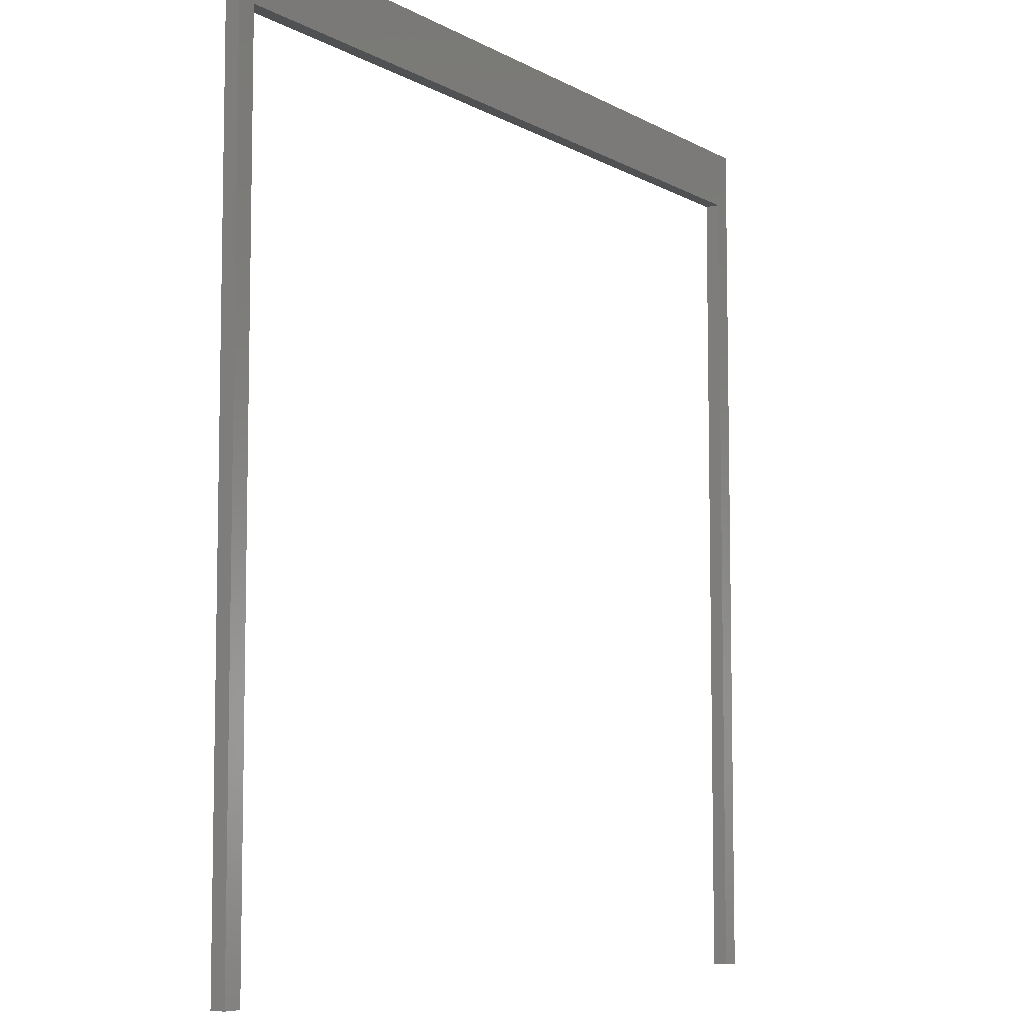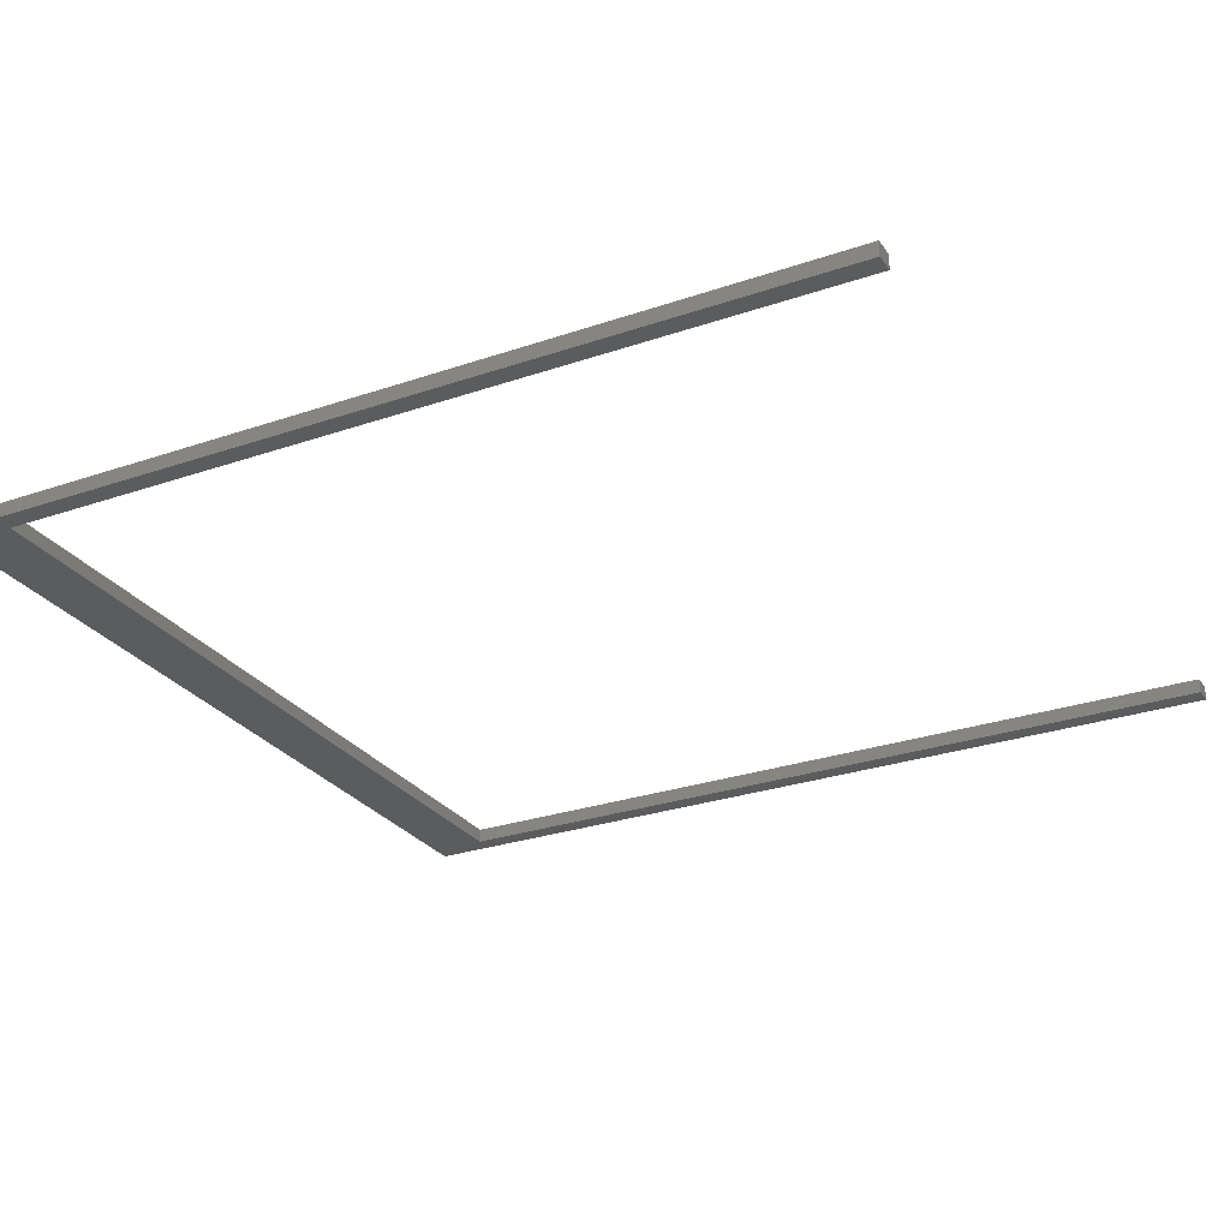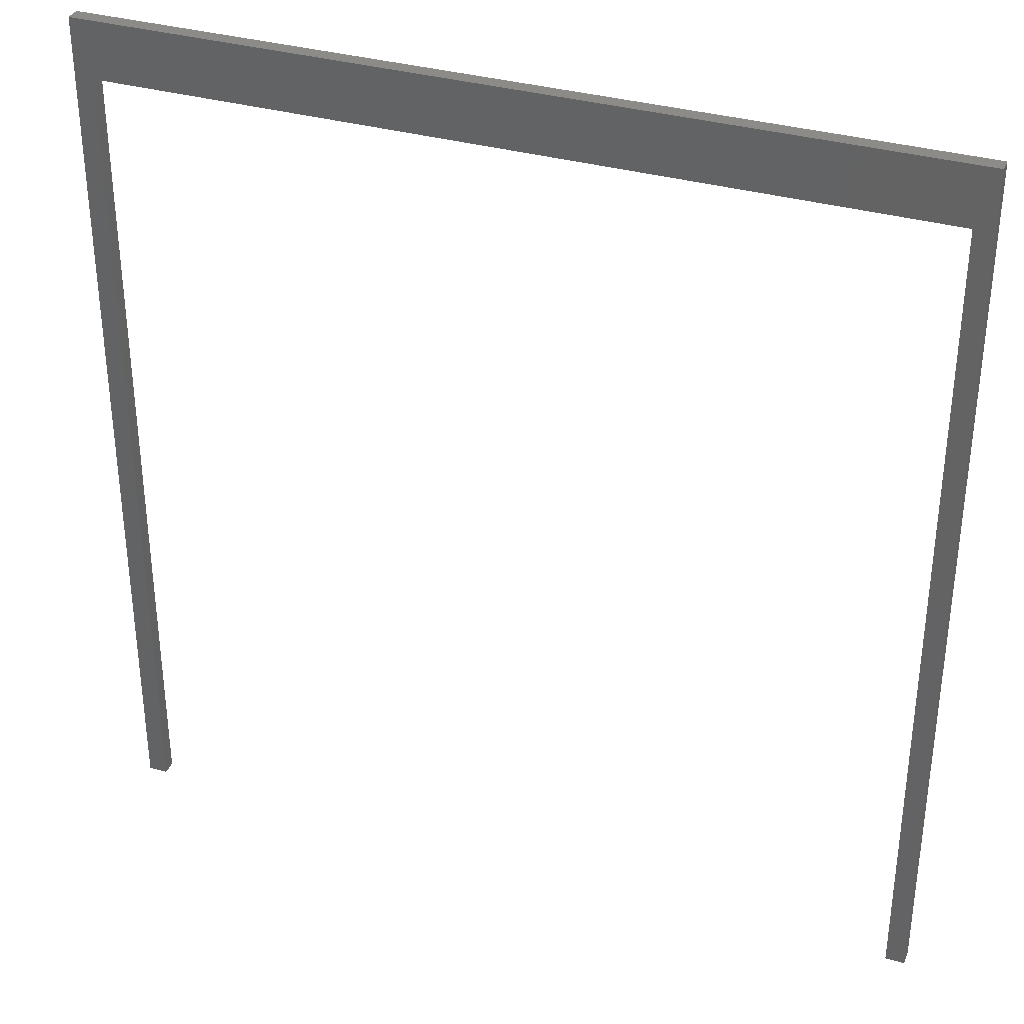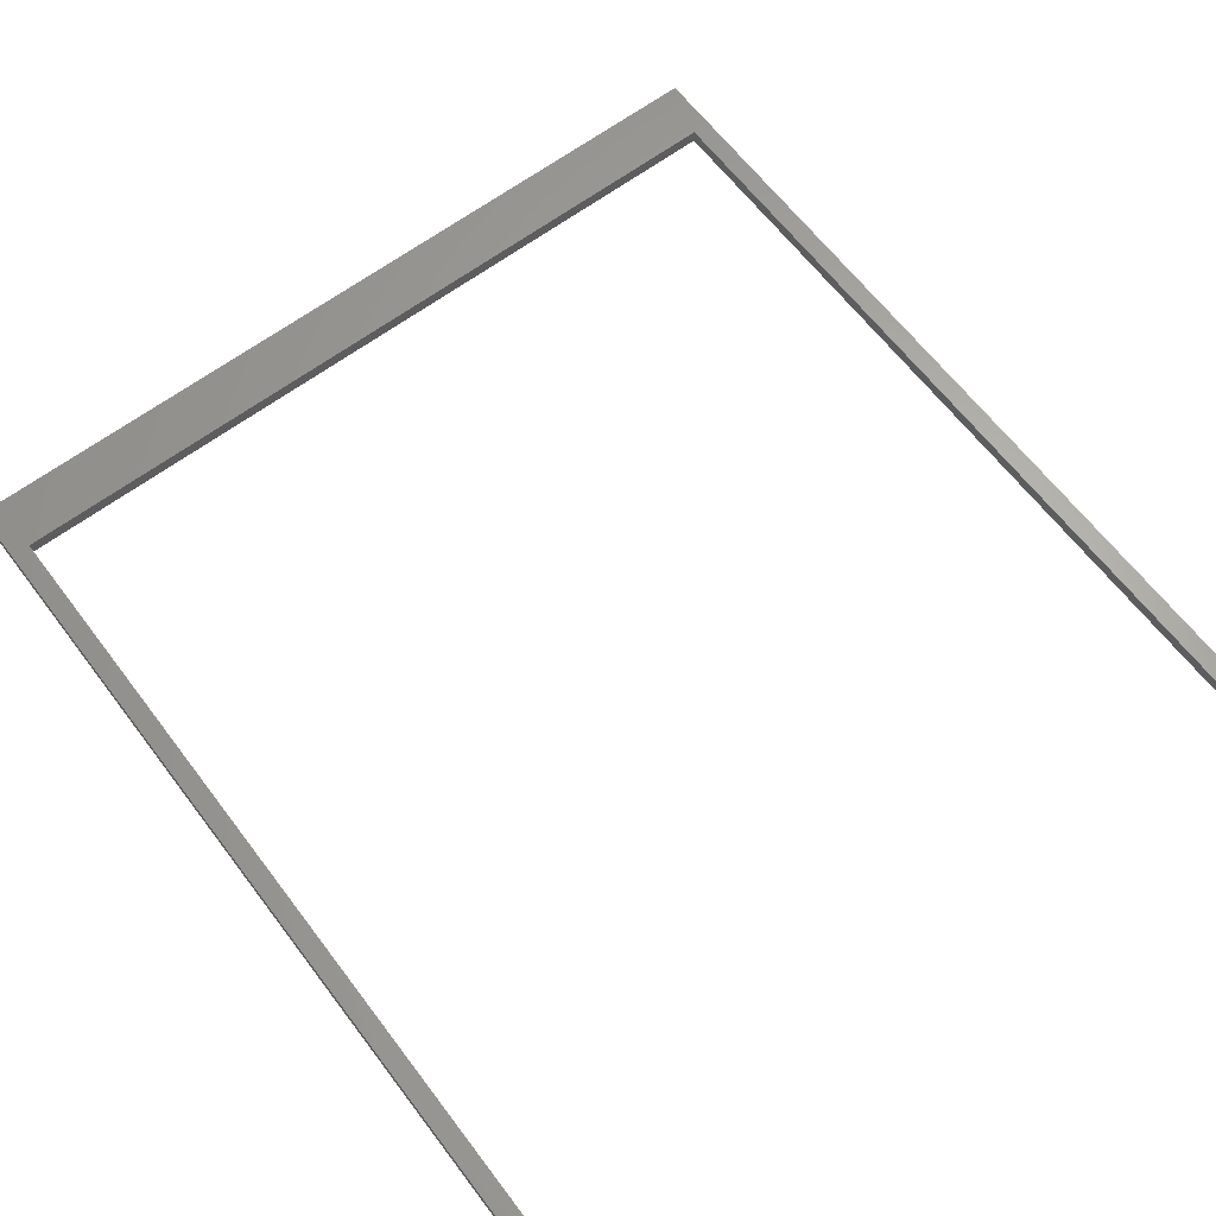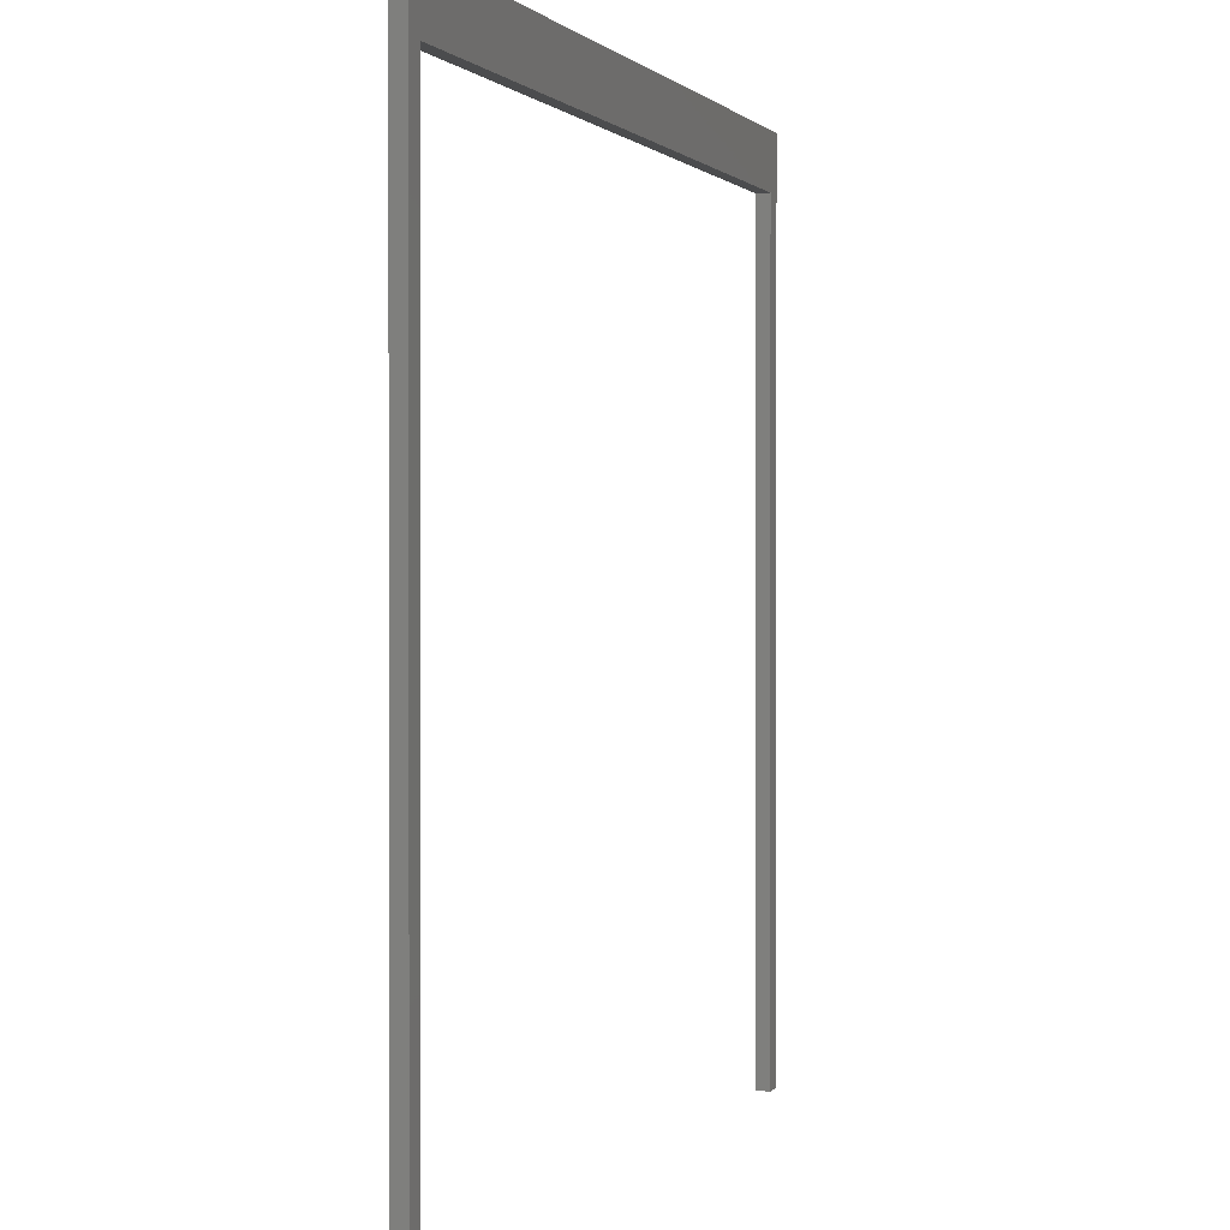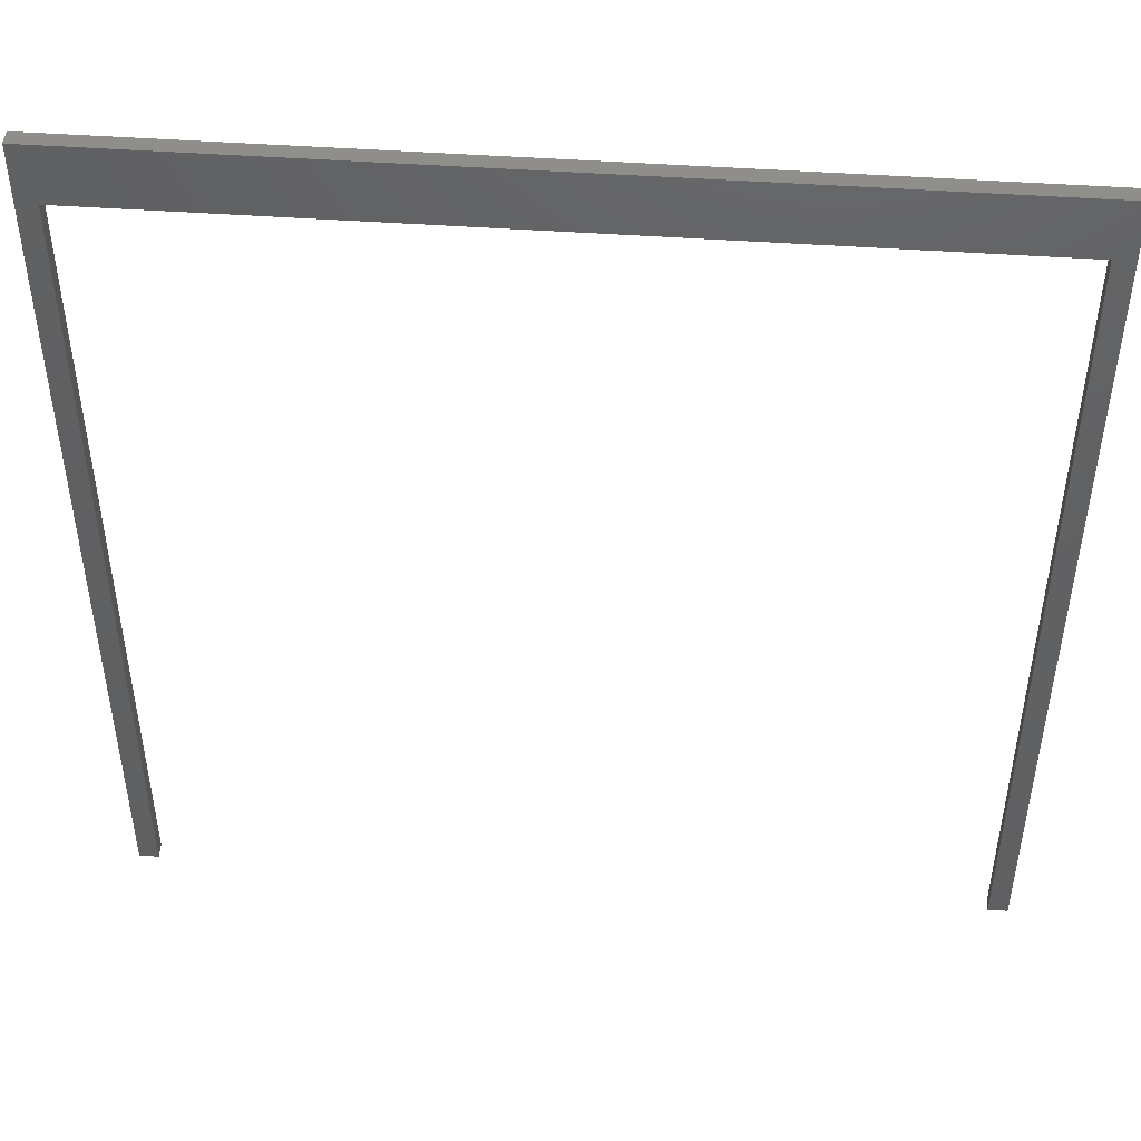
<metadata>
{"format":"stl","ext":"stl","renderer":"f3d","projection":"perspective","resolution":1024,"background":"white","views":[{"elev":-7.3,"azim":123.3,"up":"+Z"},{"elev":-27.6,"azim":117.8,"up":"+Y"},{"elev":34.8,"azim":20.7,"up":"+Z"},{"elev":63.7,"azim":142.9,"up":"+Y"},{"elev":0.5,"azim":109.7,"up":"+Z"},{"elev":47.6,"azim":-175.5,"up":"+Z"}]}
</metadata>
<code>
# stl→obj: 32 verts, 44 faces
v -0.9688 -0.01587 -0.9963
v -1.011 -0.03175 -0.9963
v -1.011 -0.01587 -0.9963
v -0.9688 -0.03175 -0.9963
v -1.011 -0.03175 0.9508
v -1.011 -0.01587 0.9508
v -0.9688 -0.01587 0.8238
v -0.9688 -0.03175 0.8238
v -1.011 0 -0.9963
v -0.9688 0 -0.9963
v 0.809 -0.03175 0.8238
v 0.809 -0.03175 -0.9963
v 0.8513 -0.03175 -0.9963
v 0.8513 -0.03175 0.9508
v 0.8513 -0.01587 0.9508
v -1.011 0 0.9508
v 0.809 -0.01587 0.8238
v -0.9688 0 0.8238
v -0.9688 -3.469e-18 0.8238
v -0.9688 -3.469e-18 -0.9963
v -1.011 -3.469e-18 -0.9963
v -1.011 -3.469e-18 0.9508
v 0.809 -3.469e-18 0.8238
v 0.8513 -3.469e-18 -0.9963
v 0.809 -3.469e-18 -0.9963
v 0.8513 -3.469e-18 0.9508
v 0.809 -0.01587 -0.9963
v 0.8513 -0.01587 -0.9963
v 0.8513 0 0.9508
v 0.809 0 0.8238
v 0.809 0 -0.9963
v 0.8513 0 -0.9963
f 1 2 3
f 1 4 2
f 3 5 6
f 3 2 5
f 7 4 1
f 7 8 4
f 1 3 9
f 1 9 10
f 8 2 4
f 5 2 8
f 11 12 13
f 14 8 11
f 14 11 13
f 14 5 8
f 6 14 15
f 6 5 14
f 3 6 16
f 3 16 9
f 17 8 7
f 17 11 8
f 7 1 10
f 7 10 18
f 19 20 21
f 22 19 21
f 23 24 25
f 26 23 19
f 26 24 23
f 26 19 22
f 27 11 17
f 27 12 11
f 28 12 27
f 28 13 12
f 15 13 28
f 15 14 13
f 6 15 29
f 6 29 16
f 17 7 18
f 17 18 30
f 27 17 30
f 27 30 31
f 28 27 31
f 28 31 32
f 15 28 32
f 15 32 29

</code>
